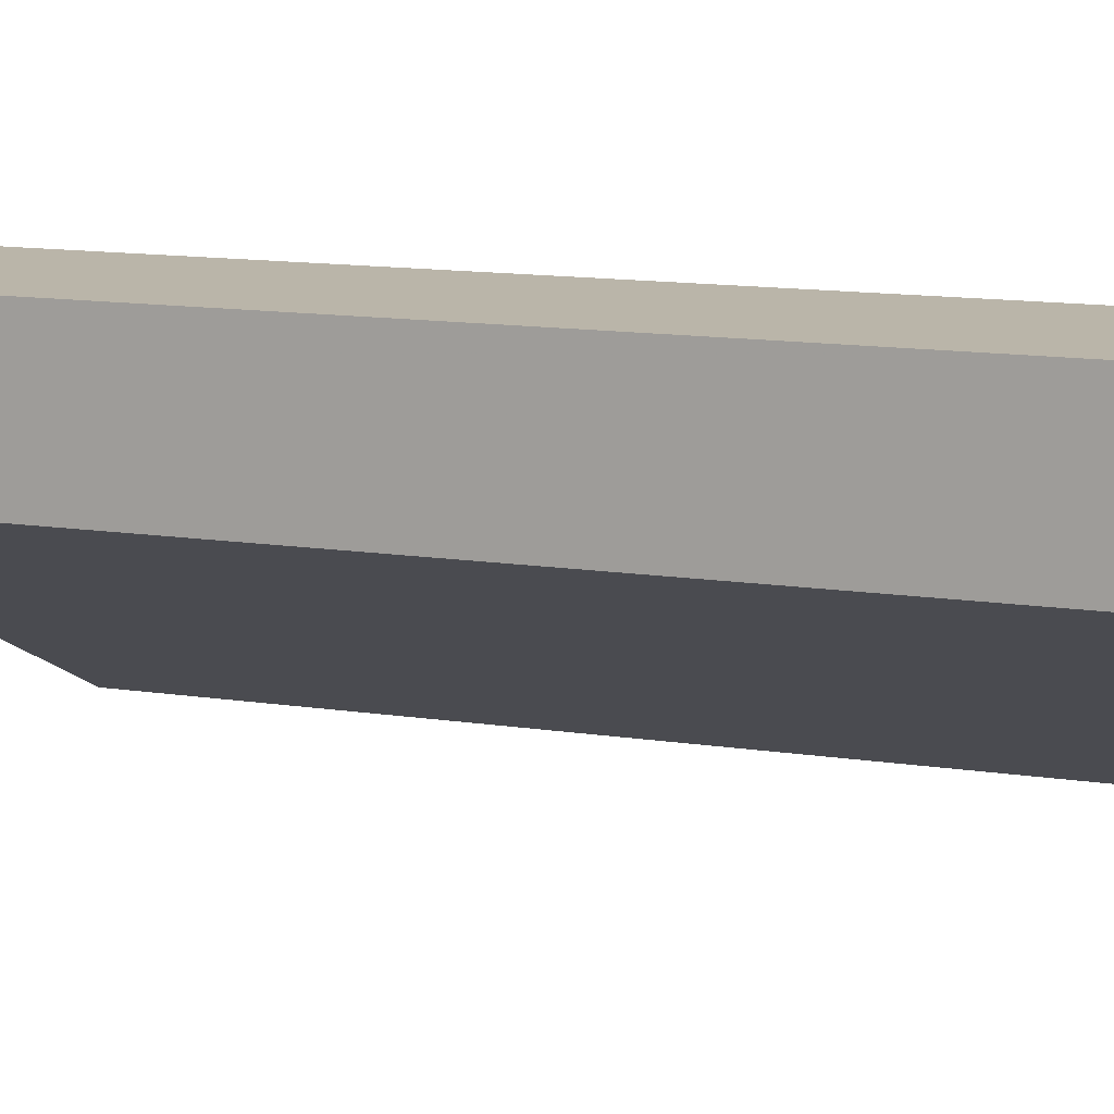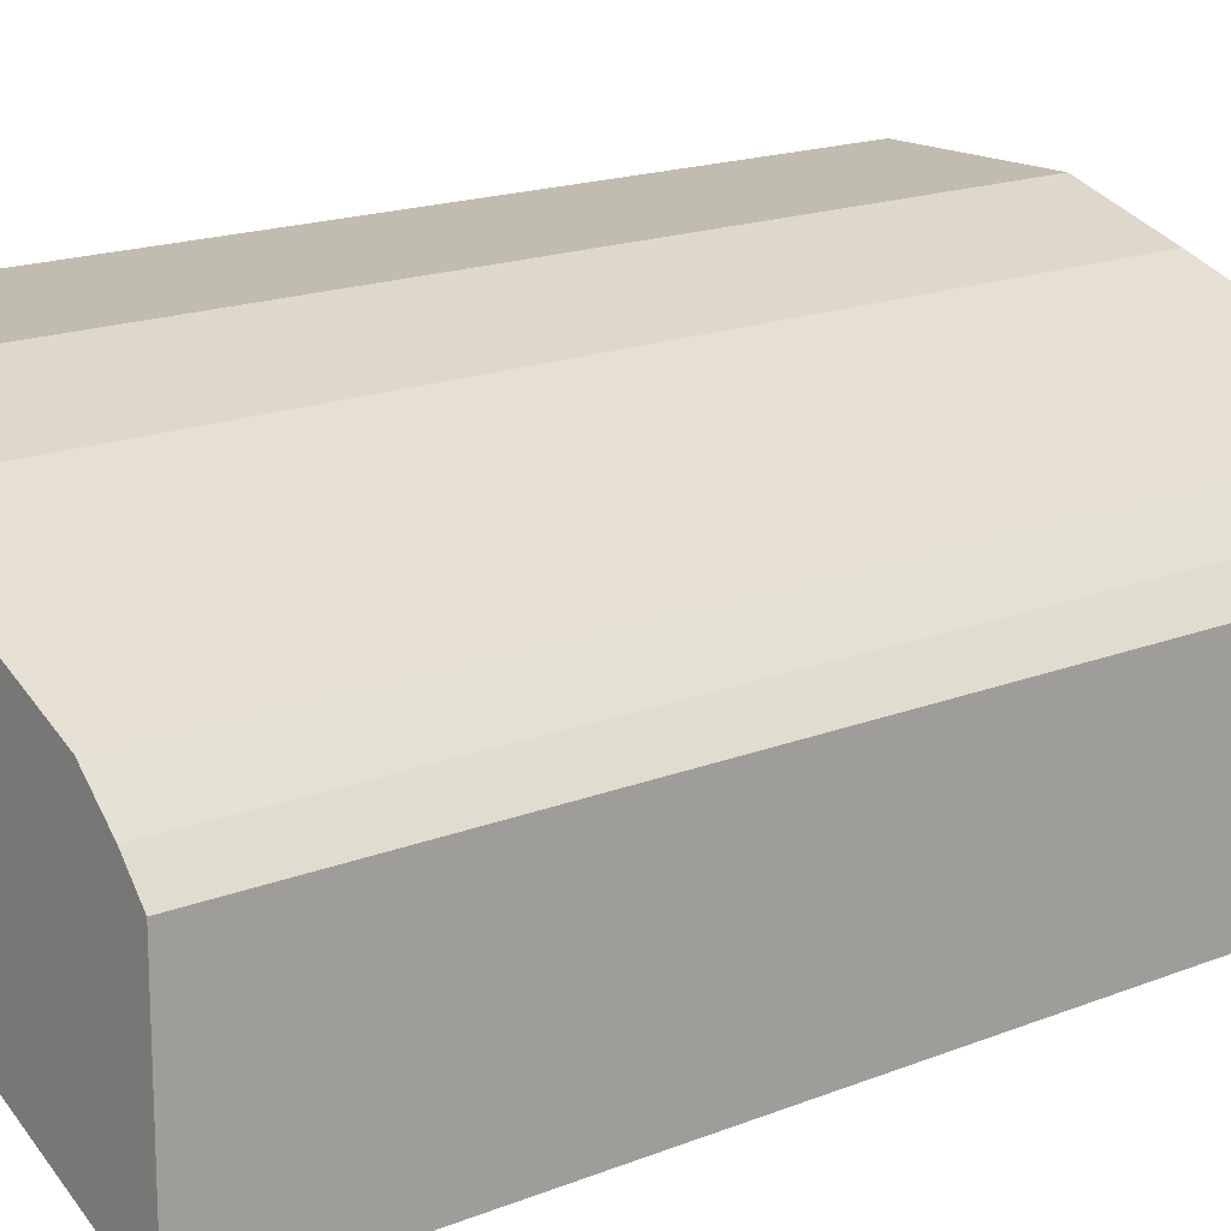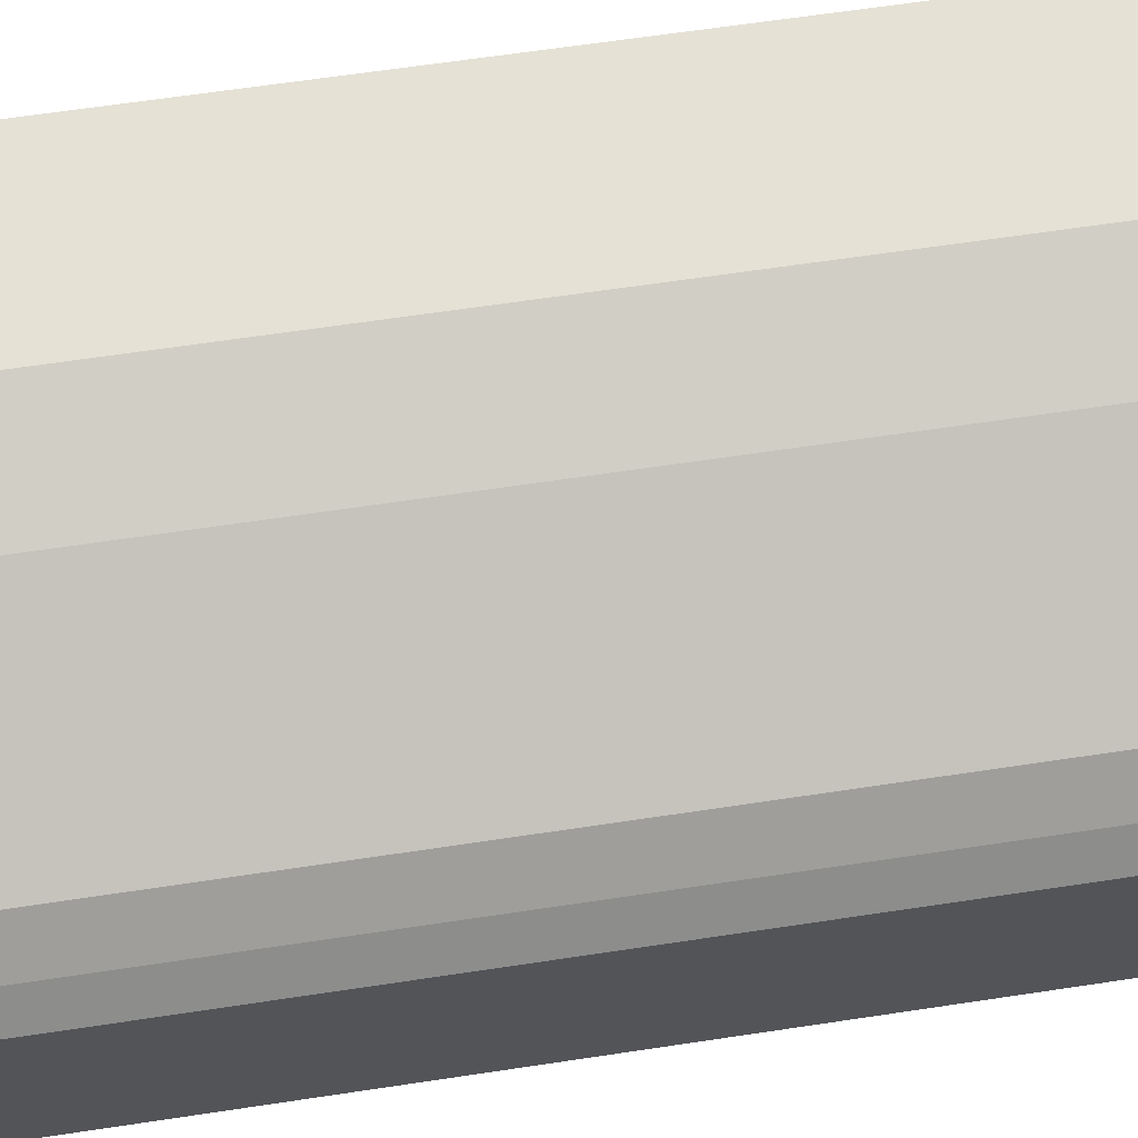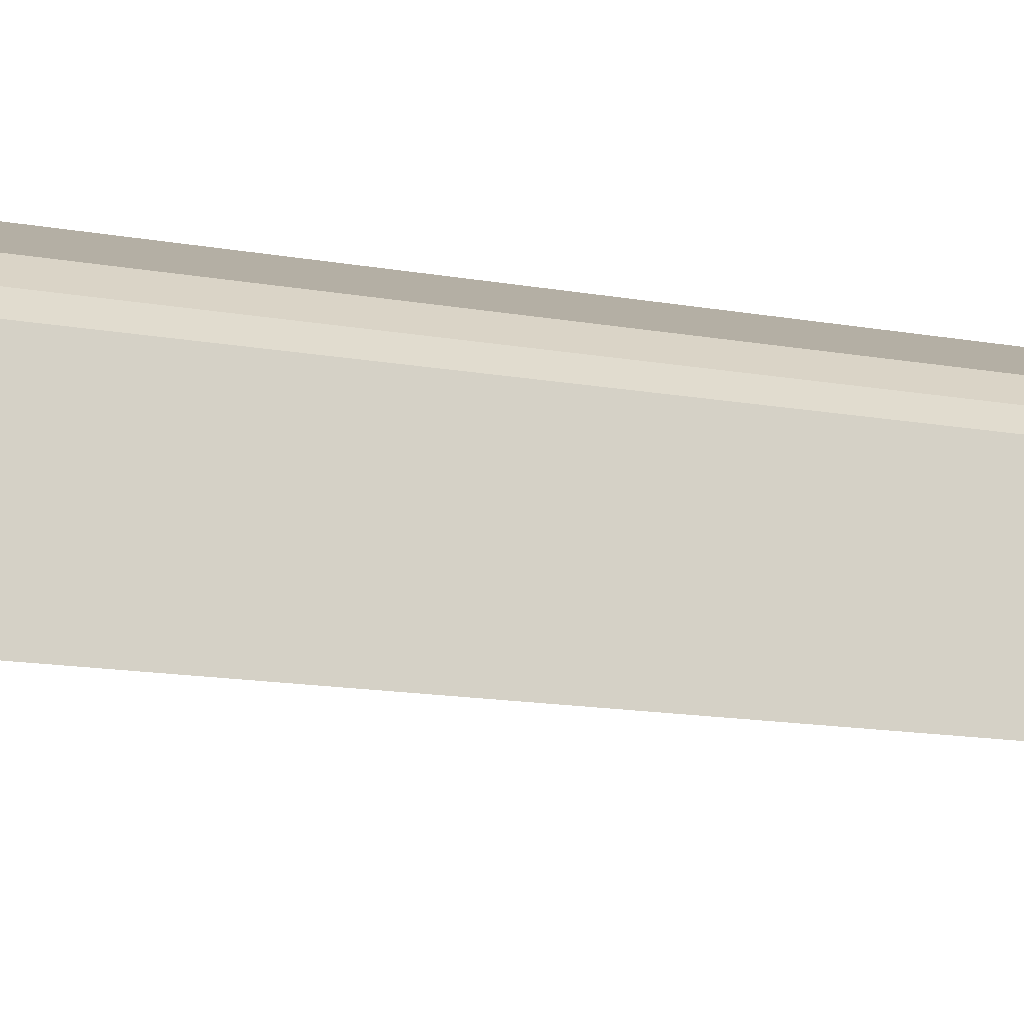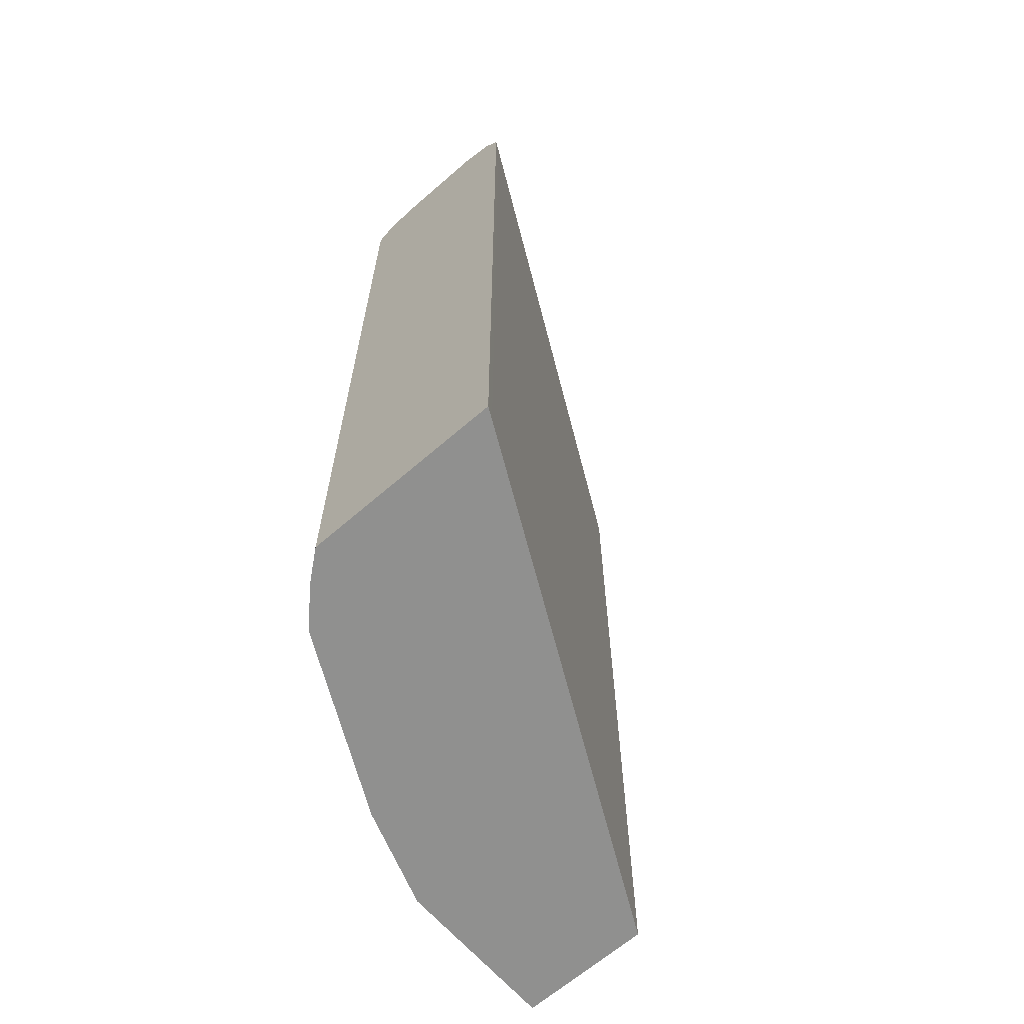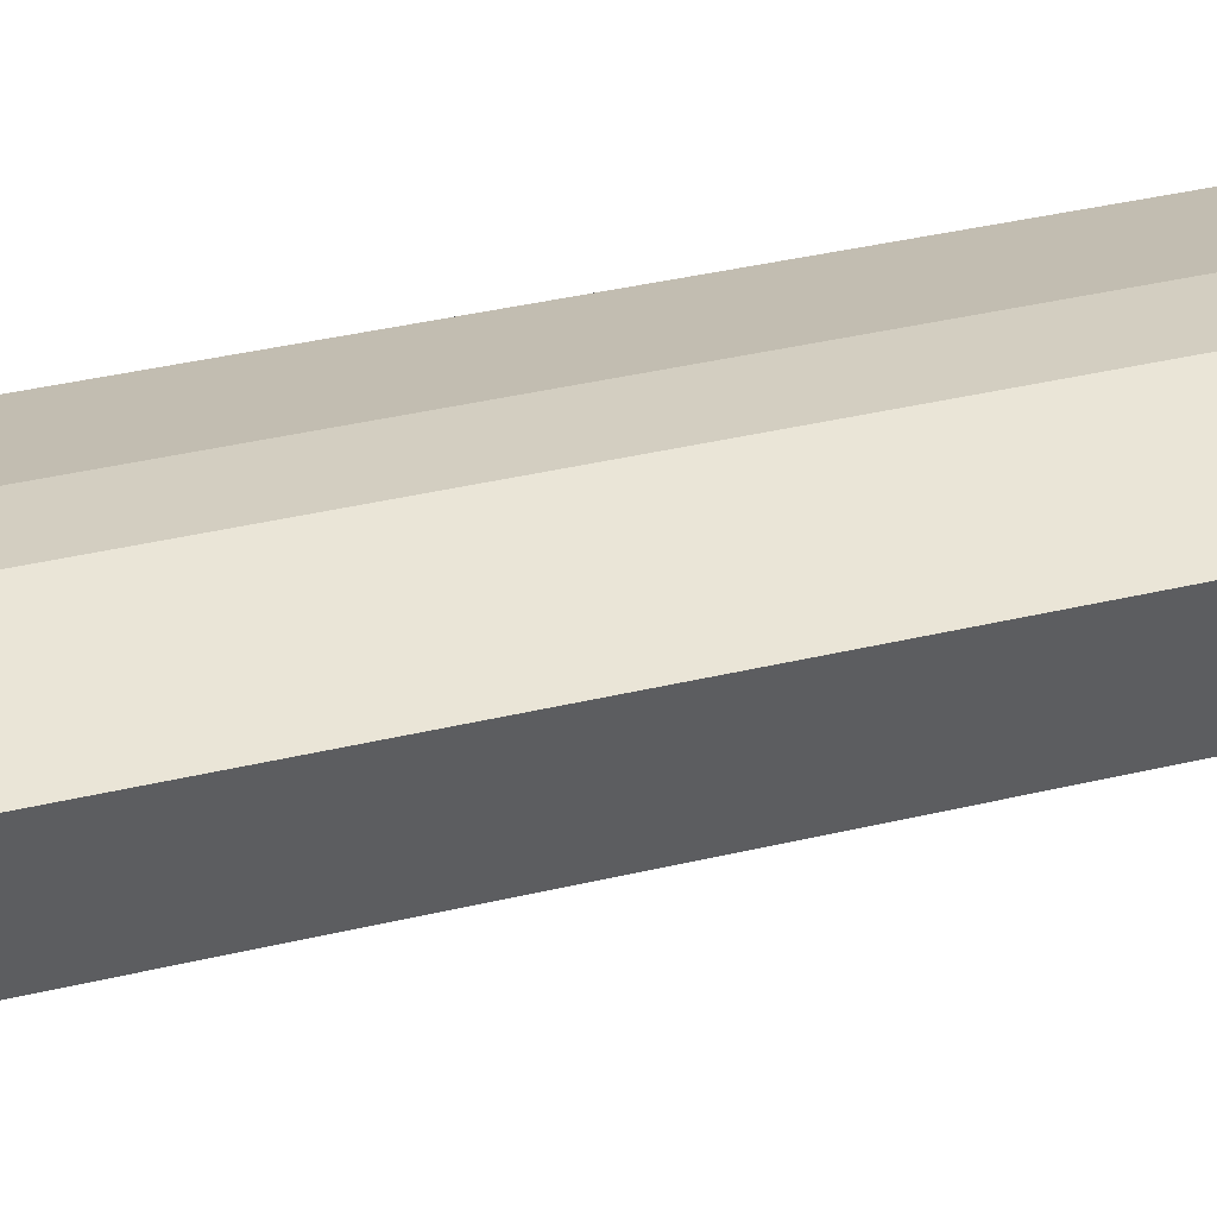
<metadata>
{"format":"obj","ext":"obj","renderer":"f3d","projection":"perspective","resolution":1024,"background":"white","views":[{"elev":13.7,"azim":-71.5,"up":"+Z"},{"elev":16.6,"azim":50.5,"up":"+Z"},{"elev":65.0,"azim":81.4,"up":"+Z"},{"elev":-16.1,"azim":70.4,"up":"+Z"},{"elev":-65.5,"azim":131.1,"up":"+Y"},{"elev":44.2,"azim":-105.0,"up":"+Z"}]}
</metadata>
<code>
v -0.0001218 -0.3147 0.6975
v -2.481e-05 -0.3147 0.627
v -2.481e-05 -0.3147 0.759
v -0.0001218 -0.2971 0.759
v -0.0001218 -0.2971 0.627
v 0.484 -0.3147 0.385
v 0.165 -0.3147 0.759
v -0.0001218 0.5939 0.759
v -0.0001218 0.5939 0.627
v 0.4947 -0.3147 0.3797
v 0.484 0.5829 0.385
v 0.264 -0.3147 0.726
v 0.165 0.5939 0.759
v -0.0001218 0.6159 0.748
v -0.0001218 0.6159 0.638
v 0.4951 0.5941 0.3795
v 0.4951 -0.3147 0.3795
v 0.2993 -0.3147 0.7083
v 0.264 0.5939 0.726
v 0.308 0.605 0.704
v 0.209 0.605 0.737
v 0.154 0.6159 0.748
v -0.0001218 0.627 0.726
v -0.0001218 0.627 0.66
v 0.4951 0.6147 0.3959
v 0.4951 0.6145 0.3957
v 0.4951 -0.3147 0.5774
v 0.4113 -0.3147 0.6523
v 0.396 0.5939 0.66
v 0.286 0.5829 0.715
v 0.374 0.605 0.671
v 0.264 0.627 0.693
v 0.253 0.6159 0.715
v 0.165 0.627 0.726
v 0.495 0.627 0.429
v 0.4785 0.6187 0.4125
v 0.4951 0.627 0.429
v 0.473 -0.3147 0.605
v 0.4951 0.5941 0.5774
v 0.44 -0.3147 0.638
v 0.44 0.605 0.638
v 0.396 0.627 0.627
v 0.4951 0.627 0.528
v 0.473 0.605 0.605
v 0.4951 0.6071 0.5742
v 0.4951 0.6204 0.5544
v 0.4235 0.6215 0.6215
v 0.4951 0.6159 0.5612
f 20 22 21
f 23 37 35
f 23 43 37
f 23 42 43
f 23 35 24
f 23 32 42
f 23 34 32
f 22 32 34
f 22 33 32
f 20 33 22
f 16 48 45
f 20 31 32
f 19 31 20
f 19 30 31
f 18 30 19
f 18 29 30
f 18 28 29
f 16 27 17
f 16 39 27
f 16 45 39
f 20 32 33
f 24 35 36
f 1 24 15
f 25 36 35
f 16 46 48
f 44 48 46
f 44 45 48
f 42 46 43
f 42 47 46
f 41 47 42
f 41 46 47
f 41 44 46
f 39 45 44
f 24 36 25
f 38 41 40
f 31 42 32
f 31 41 42
f 29 31 30
f 29 41 31
f 28 41 29
f 28 40 41
f 27 44 38
f 27 39 44
f 25 35 37
f 38 44 41
f 16 43 46
f 1 38 40
f 16 25 37
f 2 5 6
f 1 5 2
f 1 9 5
f 1 15 9
f 1 23 24
f 1 14 23
f 1 8 14
f 1 4 8
f 1 3 4
f 1 12 7
f 1 18 12
f 1 28 18
f 1 40 28
f 1 27 38
f 1 17 27
f 1 10 17
f 1 6 10
f 1 2 6
f 16 37 43
f 3 7 13
f 3 13 8
f 1 7 3
f 5 9 11
f 3 8 4
f 15 26 16
f 15 25 26
f 15 24 25
f 14 34 23
f 14 22 34
f 13 20 21
f 13 19 20
f 12 18 19
f 13 21 22
f 6 11 10
f 5 11 6
f 10 16 17
f 7 12 19
f 7 19 13
f 8 13 22
f 16 26 25
f 9 15 16
f 9 16 11
f 10 11 16
f 8 22 14

</code>
